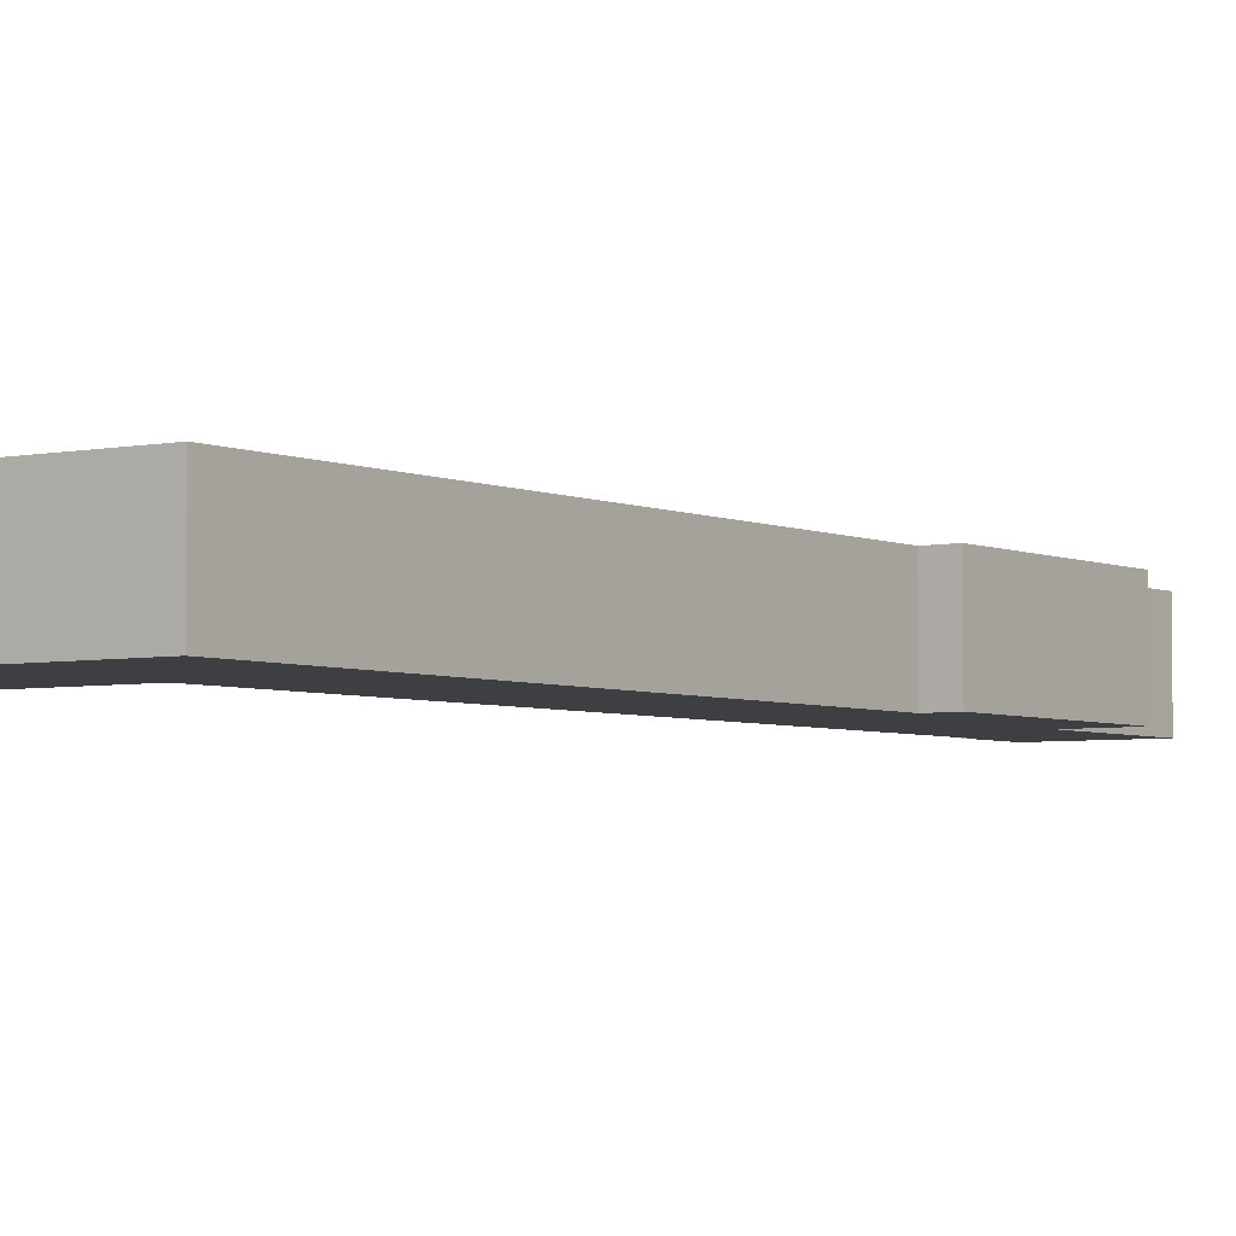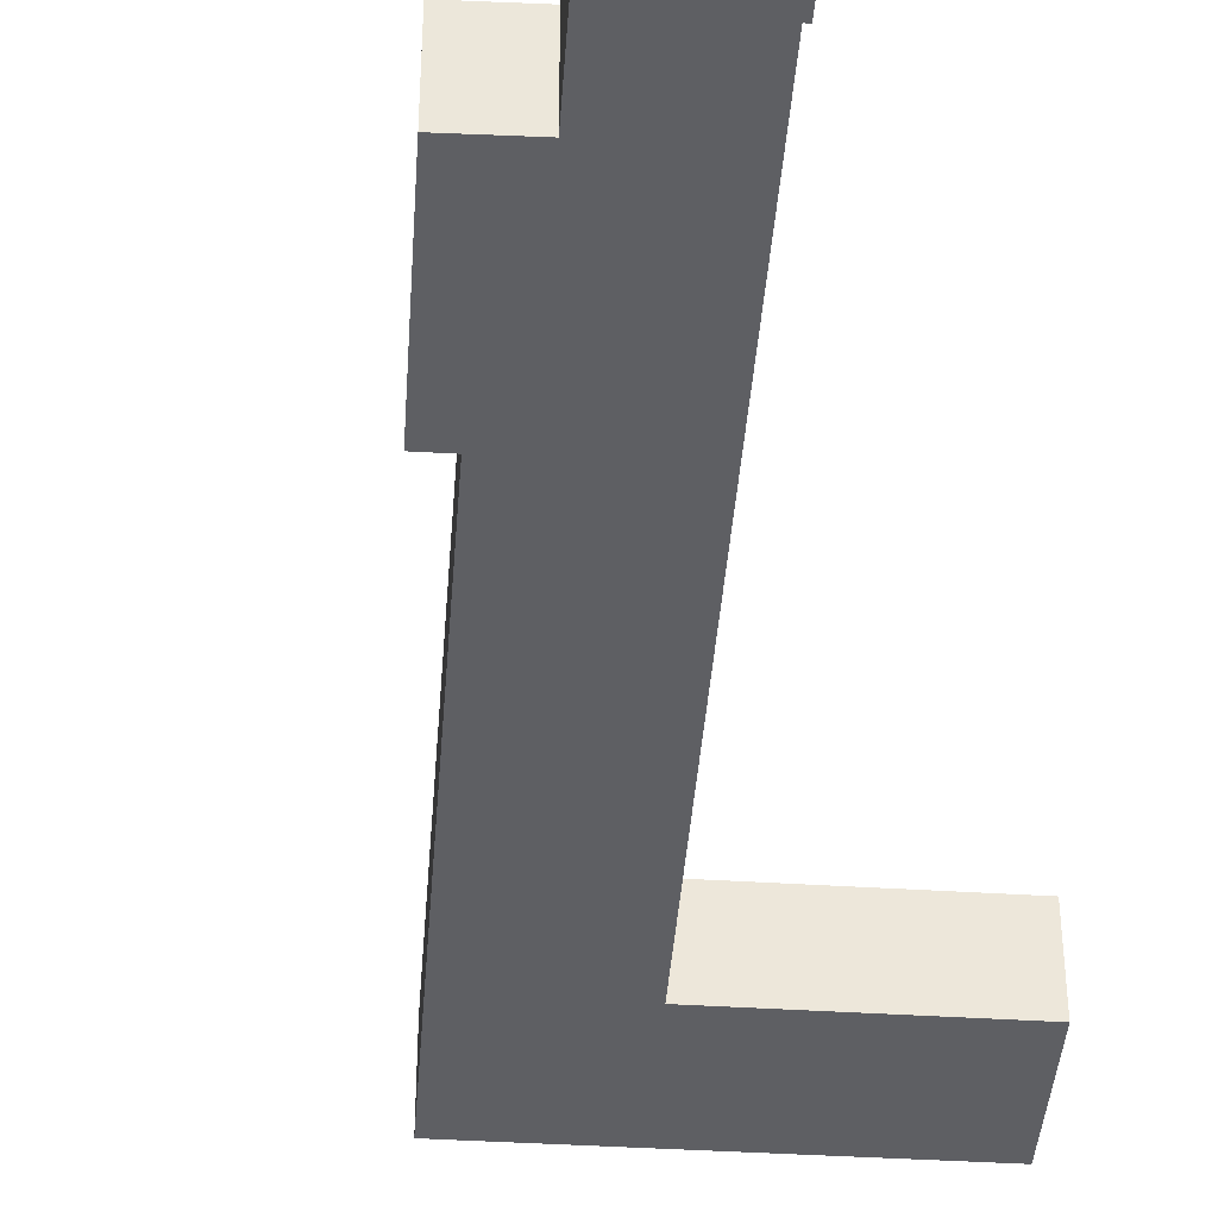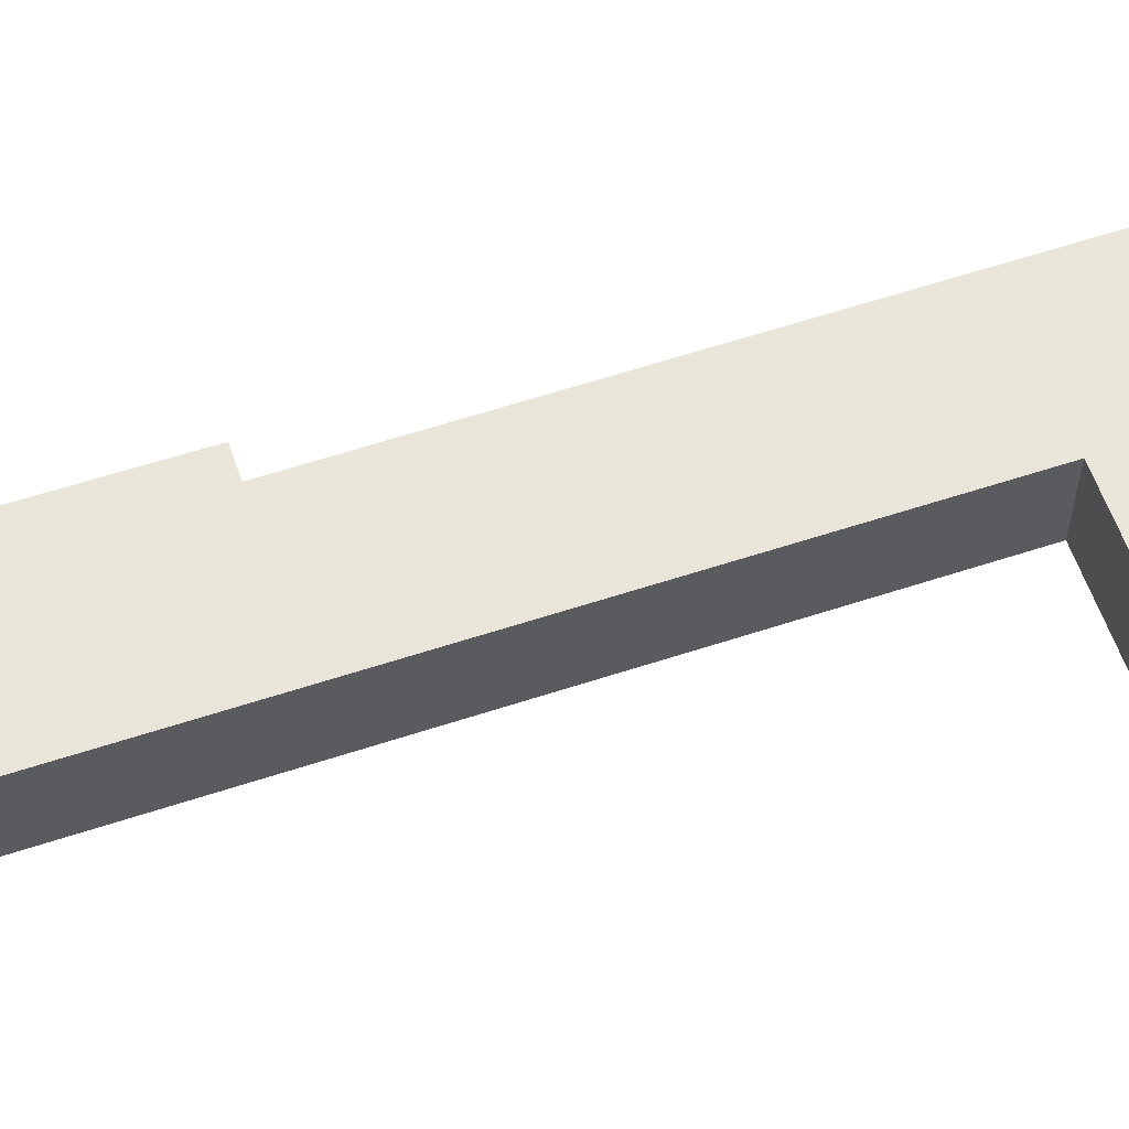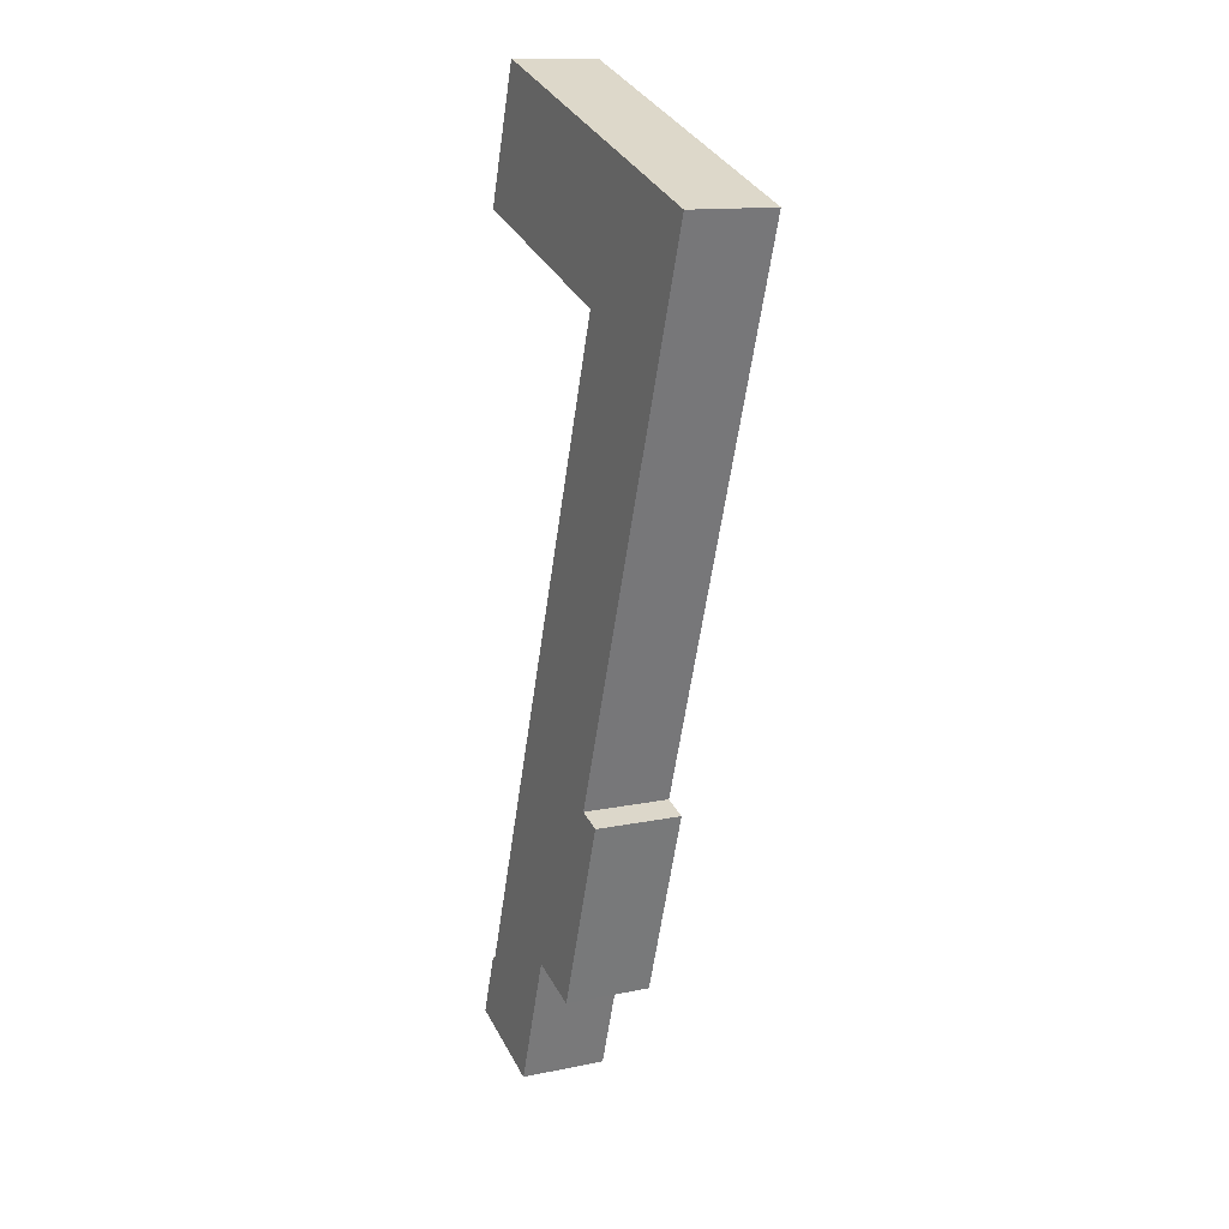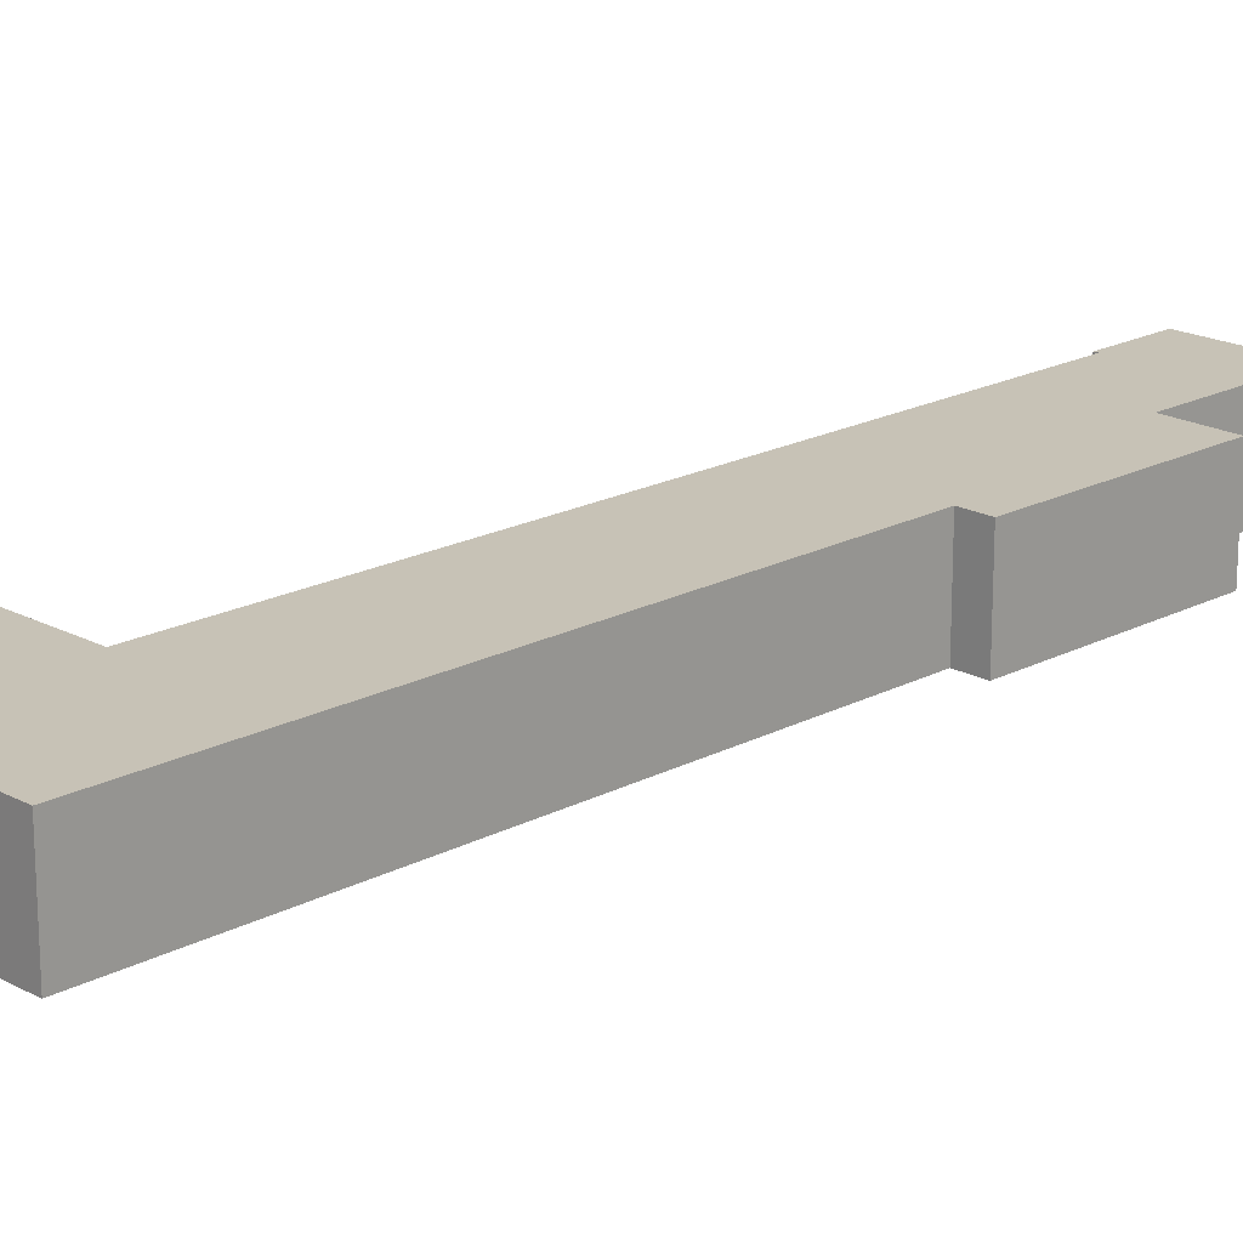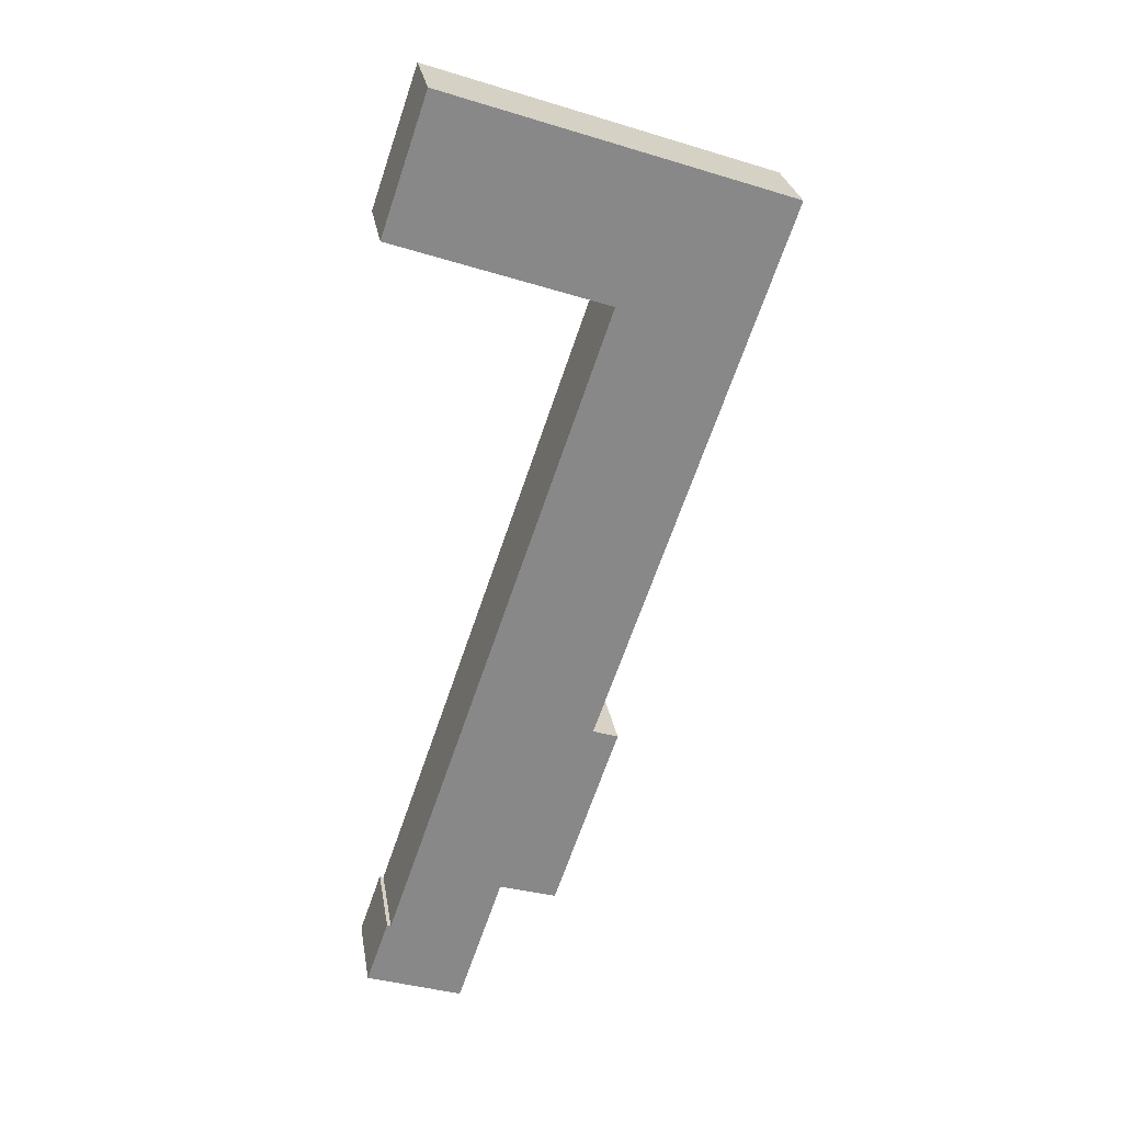
<metadata>
{"format":"obj","ext":"obj","renderer":"f3d","projection":"perspective","resolution":1024,"background":"white","views":[{"elev":-4.1,"azim":53.9,"up":"+Y"},{"elev":-40.8,"azim":-165.1,"up":"+Y"},{"elev":59.7,"azim":-89.7,"up":"+Y"},{"elev":13.0,"azim":64.3,"up":"+Z"},{"elev":19.2,"azim":64.3,"up":"+Y"},{"elev":27.5,"azim":-9.4,"up":"+Z"}]}
</metadata>
<code>
v  14.44 4.205 42.34
v  2.205 4.205 39.28
v  4.446 4.205 45.82
v  12.19 4.205 35.77
v  19.22 4.205 40.67
v  20.81 4.205 40.12
v  12.47 4.205 35.67
v  18.5 4.205 33.47
v  12.44 4.205 35.58
v  2.44 4.205 6.464
v  15.33 4.205 24.34
v  11.63 4.205 13.67
v  12.86 4.205 13.25
v  9.714 4.205 3.991
v  6.917 4.205 4.892
v  1.297 4.205 3.135
v  4.704 4.205 -1.654
v  1.29 4.205 -0.453
v  0 4.205 2.575e-16
v  4.68 4.205 -1.646
v  1.112 4.205 3.208
v  1.112 -1.964e-16 3.208
v  1.297 -1.92e-16 3.135
v  4.446 -2.806e-15 45.82
v  14.44 -2.592e-15 42.34
v  19.22 -2.49e-15 40.67
v  20.81 -2.456e-15 40.12
v  11.63 -8.37e-16 13.67
v  12.86 -8.111e-16 13.25
v  2.44 -3.958e-16 6.464
v  12.44 -2.179e-15 35.58
v  12.47 -2.184e-15 35.67
v  2.205 -2.405e-15 39.28
v  0 0 0
v  12.19 -2.19e-15 35.77
v  9.714 -2.444e-16 3.991
v  6.917 -2.995e-16 4.892
v  4.704 1.013e-16 -1.654
v  4.68 1.008e-16 -1.646
v  1.29 2.774e-17 -0.453
v  18.5 -2.049e-15 33.47
v  15.33 -1.491e-15 24.34
g defaultobject
f 1 2 3
f 2 1 4
f 4 1 5
f 4 5 6
f 4 6 7
f 7 6 8
f 7 8 9
f 9 8 10
f 10 8 11
f 10 11 12
f 10 12 13
f 10 13 14
f 10 14 15
f 15 16 10
f 16 15 17
f 16 17 18
f 16 18 19
f 18 17 20
f 19 21 16
f 22 16 21
f 16 22 23
f 24 1 3
f 1 24 25
f 1 25 5
f 5 25 26
f 5 26 6
f 6 26 27
f 28 13 12
f 13 28 29
f 23 10 16
f 10 23 30
f 10 30 9
f 9 30 31
f 9 31 7
f 7 31 32
f 33 3 2
f 3 33 24
f 34 21 19
f 21 34 22
f 32 4 7
f 4 32 2
f 2 32 33
f 33 32 35
f 36 15 14
f 15 36 37
f 38 20 17
f 20 38 18
f 18 38 19
f 19 38 39
f 19 39 40
f 19 40 34
f 27 8 6
f 8 27 41
f 8 41 11
f 11 41 42
f 11 42 12
f 12 42 28
f 29 14 13
f 14 29 36
f 37 17 15
f 17 37 38
f 37 39 38
f 39 37 40
f 40 37 34
f 34 37 23
f 34 23 22
f 29 37 36
f 37 29 23
f 23 29 30
f 30 29 28
f 30 28 31
f 31 28 42
f 31 42 41
f 31 41 27
f 31 27 32
f 32 27 35
f 35 27 33
f 33 27 26
f 33 26 25
f 33 25 24

</code>
